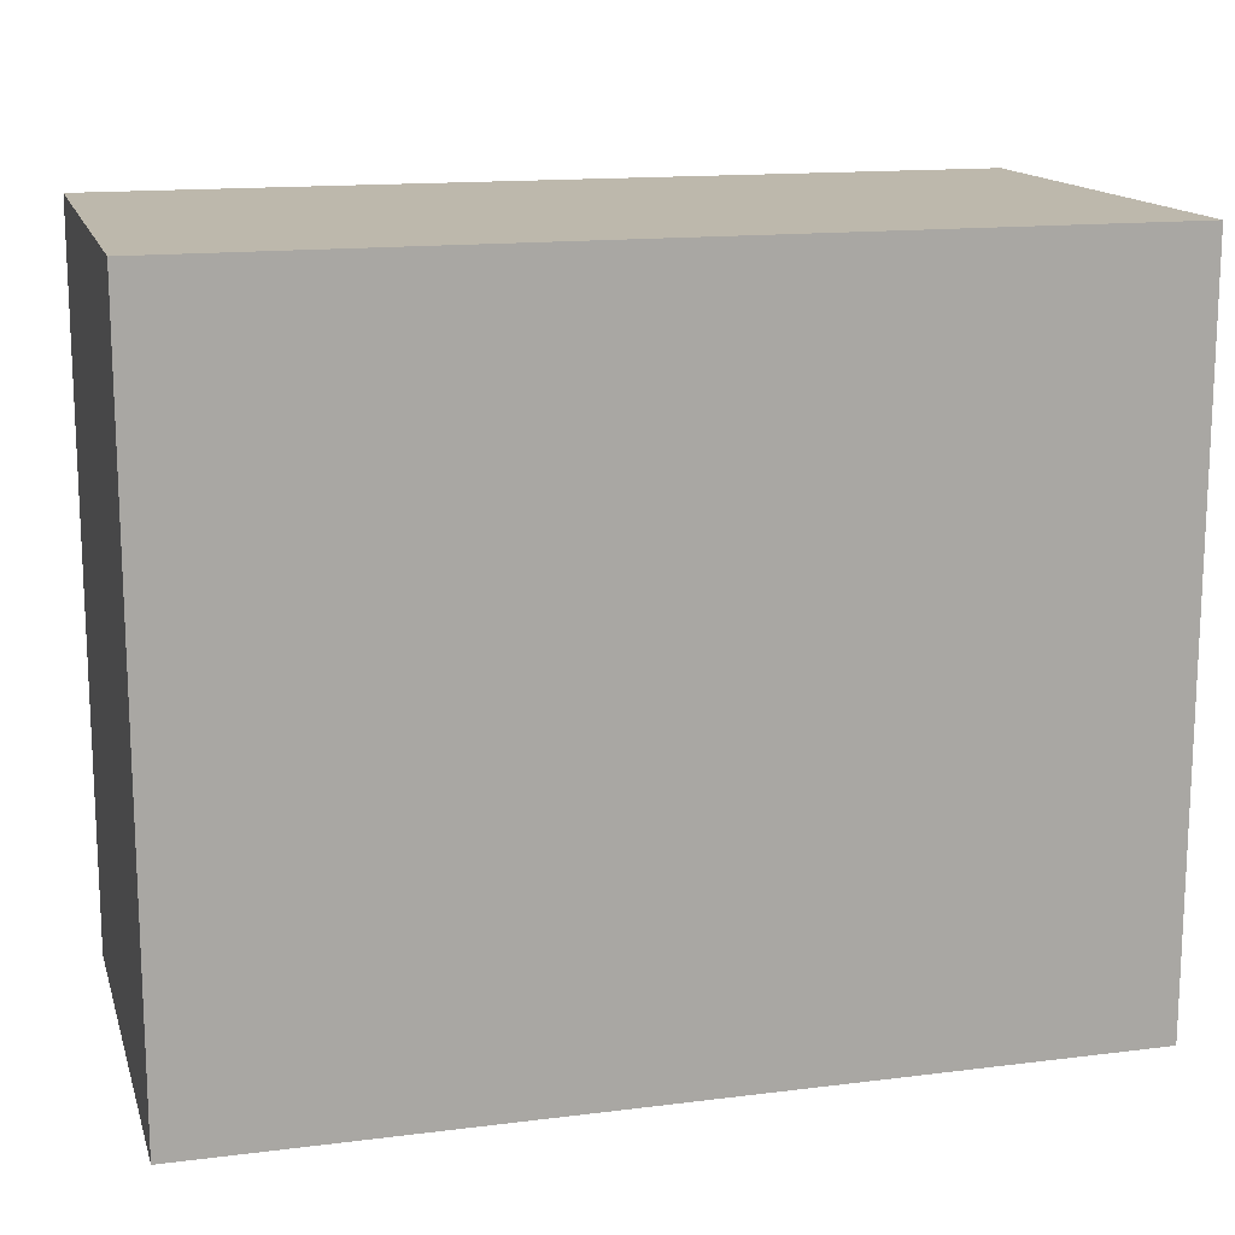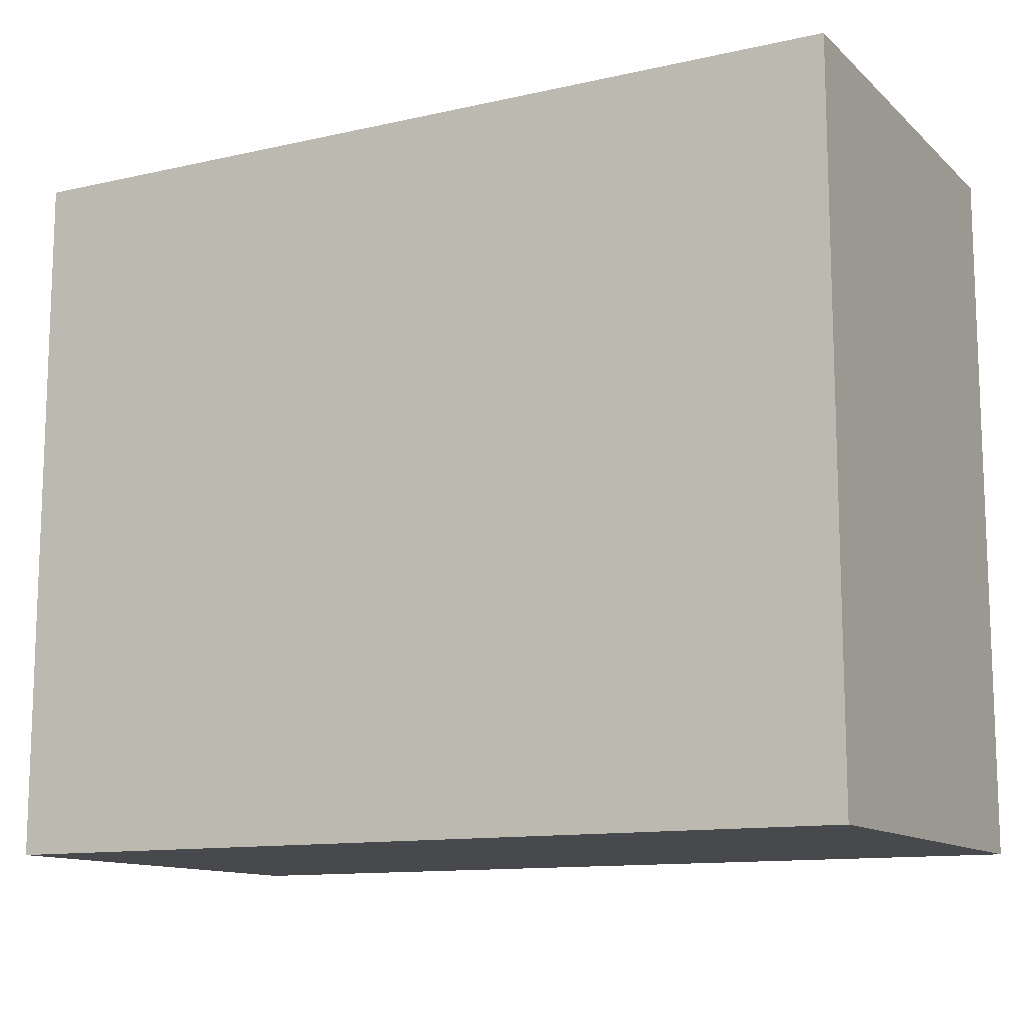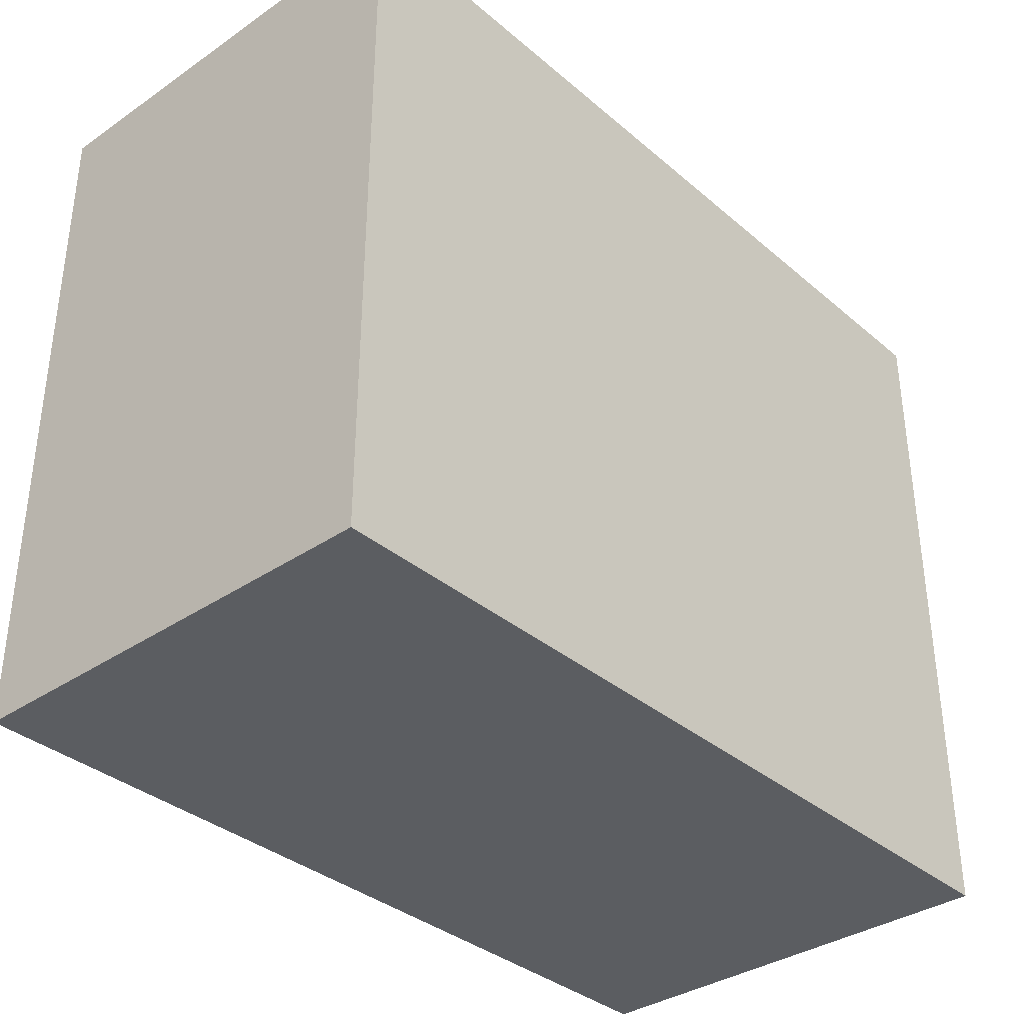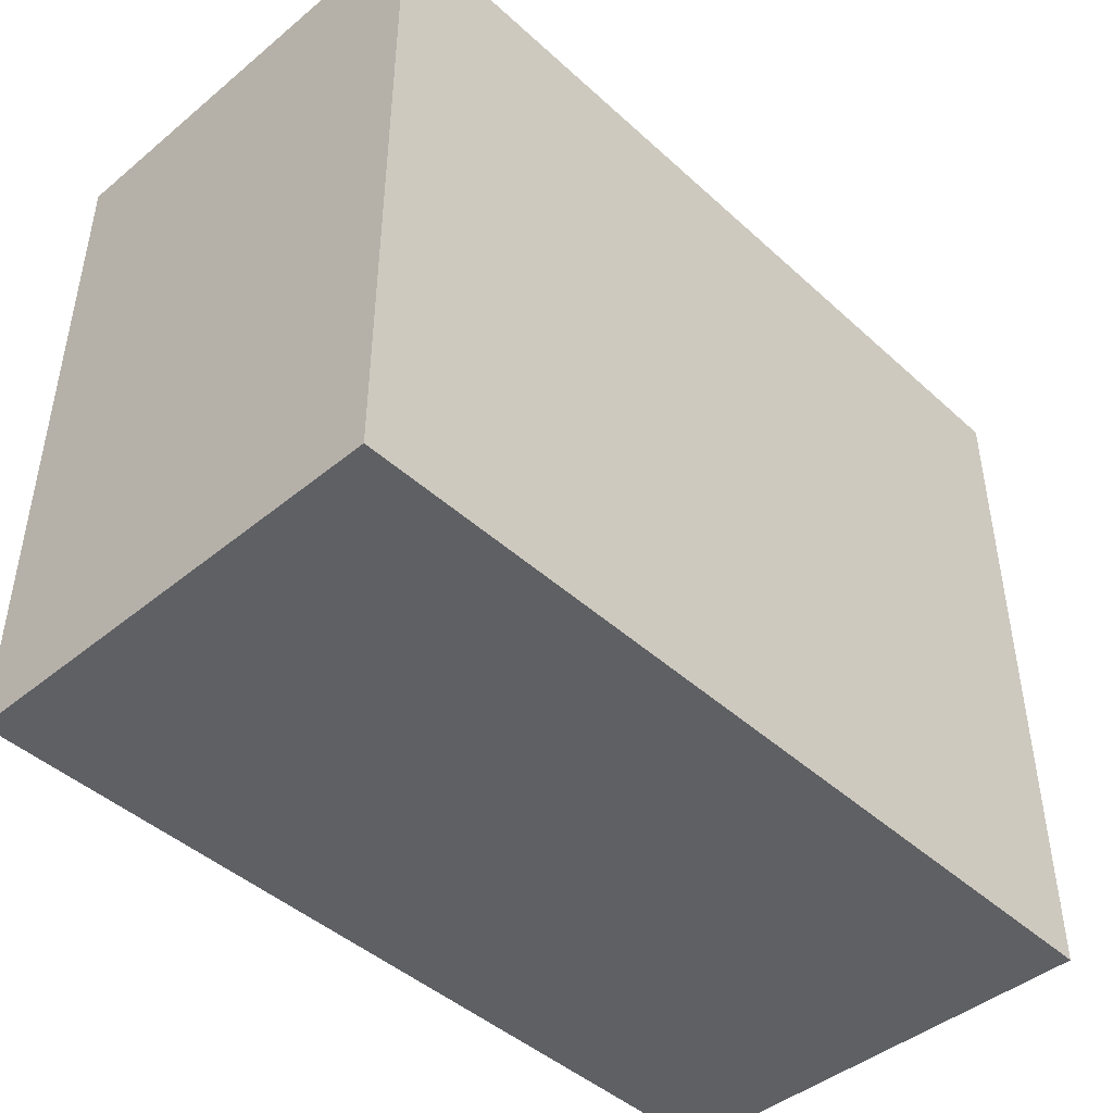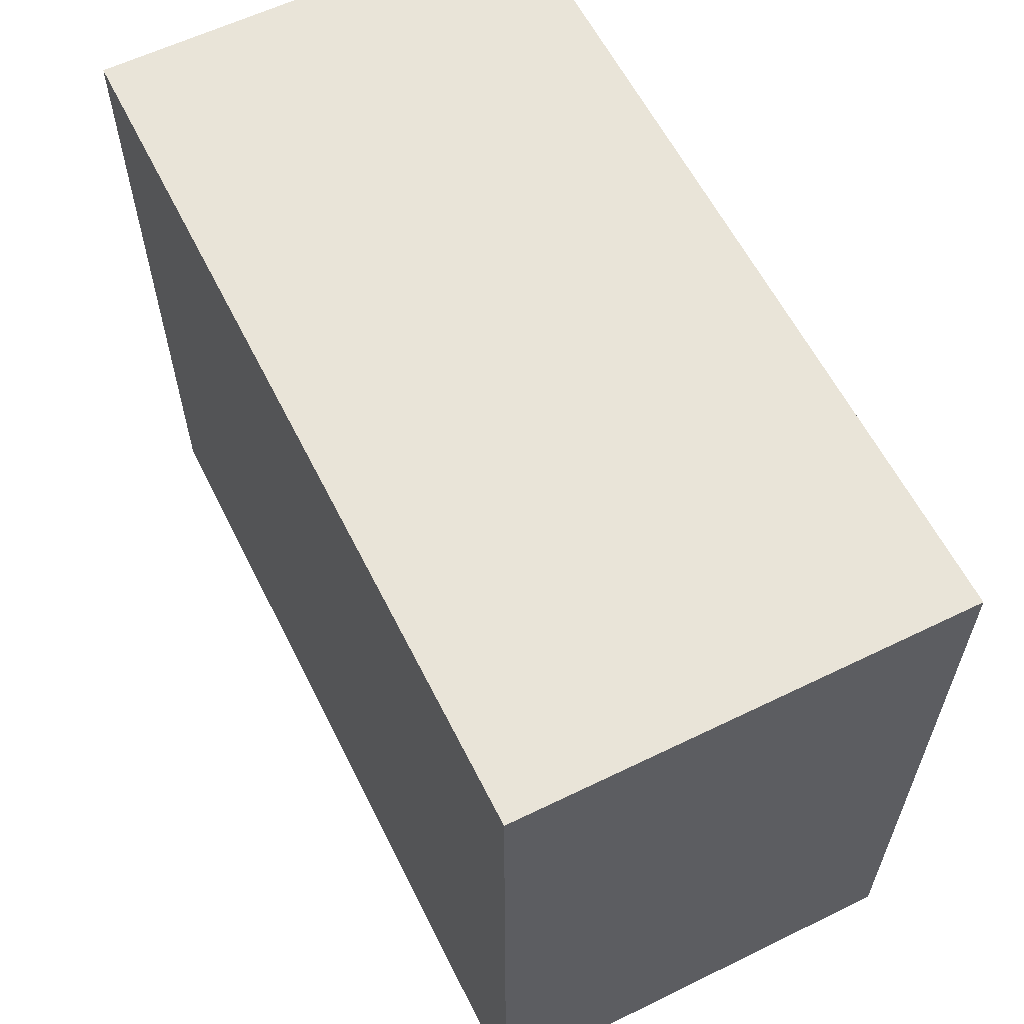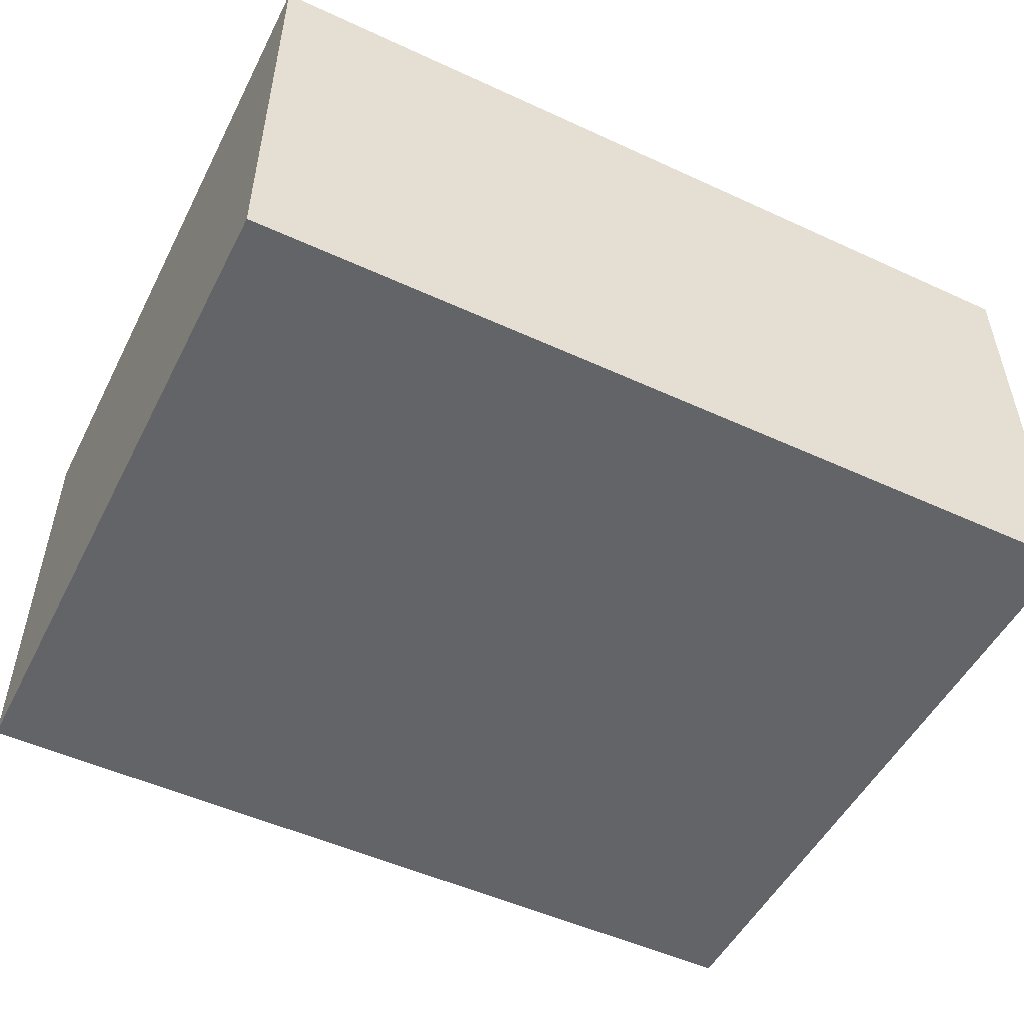
<metadata>
{"format":"obj","ext":"obj","renderer":"f3d","projection":"perspective","resolution":1024,"background":"white","views":[{"elev":14.8,"azim":-15.1,"up":"+Z"},{"elev":-12.2,"azim":28.0,"up":"+Z"},{"elev":-35.5,"azim":132.0,"up":"+Z"},{"elev":-44.8,"azim":133.6,"up":"+Z"},{"elev":60.1,"azim":-116.5,"up":"+Z"},{"elev":-51.1,"azim":153.4,"up":"+Y"}]}
</metadata>
<code>
o CardboardBox_LP_lambert1_0
v -0.3778 -0.1944 0.3056
v 0.3778 -0.1944 0.3056
v 0.3778 0.1944 0.3056
v -0.3778 0.1944 0.3056
v -0.3778 0.1944 0.3056
v 0.3778 0.1944 0.3056
v 0.3778 0.1944 -0.3056
v -0.3778 0.1944 -0.3056
v -0.3778 0.1944 -0.3056
v 0.3778 0.1944 -0.3056
v 0.3778 -0.1944 -0.3056
v -0.3778 -0.1944 -0.3056
v -0.3778 -0.1944 -0.3056
v 0.3778 -0.1944 -0.3056
v 0.3778 -0.1944 0.3056
v -0.3778 -0.1944 0.3056
v 0.3778 -0.1944 0.3056
v 0.3778 -0.1944 -0.3056
v 0.3778 0.1944 -0.3056
v 0.3778 0.1944 0.3056
v -0.3778 -0.1944 -0.3056
v -0.3778 -0.1944 0.3056
v -0.3778 0.1944 0.3056
v -0.3778 0.1944 -0.3056
f 1 2 3
f 1 3 4
f 5 6 7
f 5 7 8
f 9 10 11
f 9 11 12
f 13 14 15
f 13 15 16
f 17 18 19
f 17 19 20
f 21 22 23
f 21 23 24

</code>
